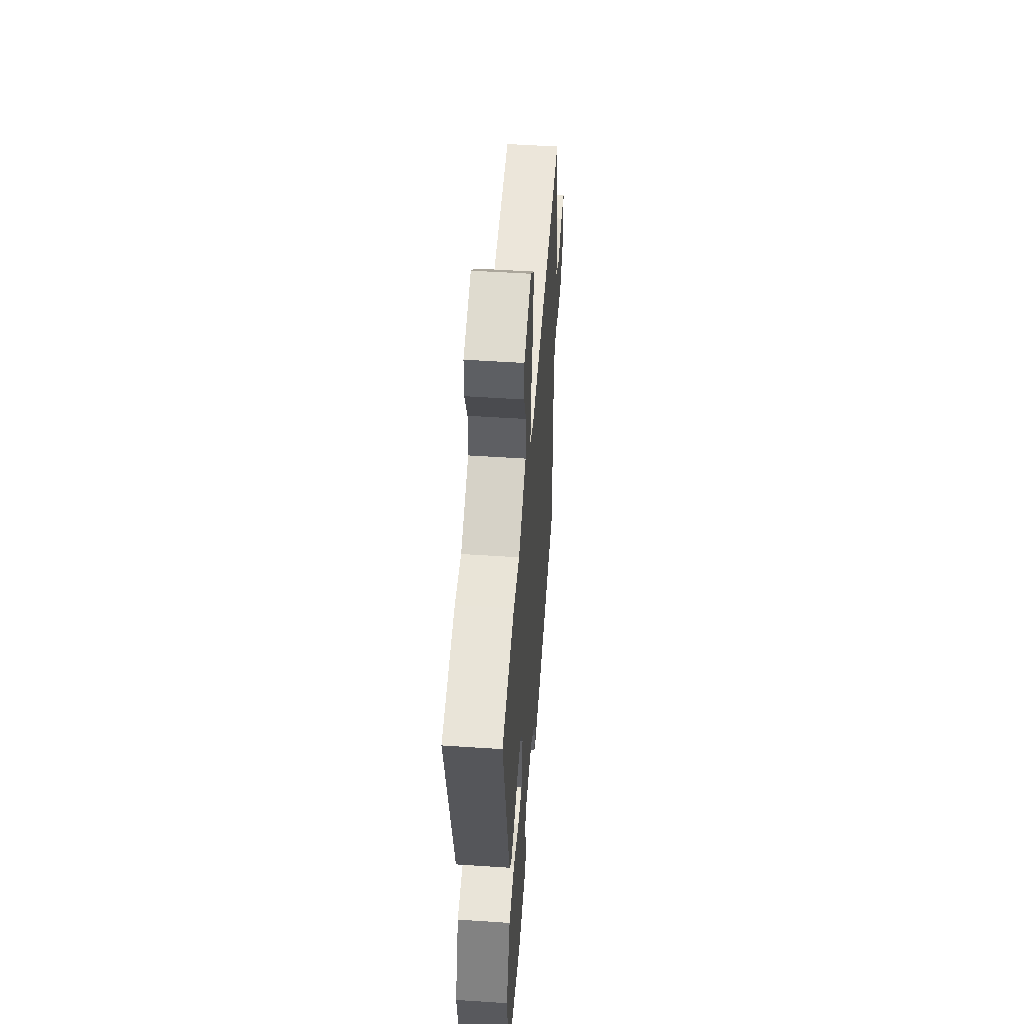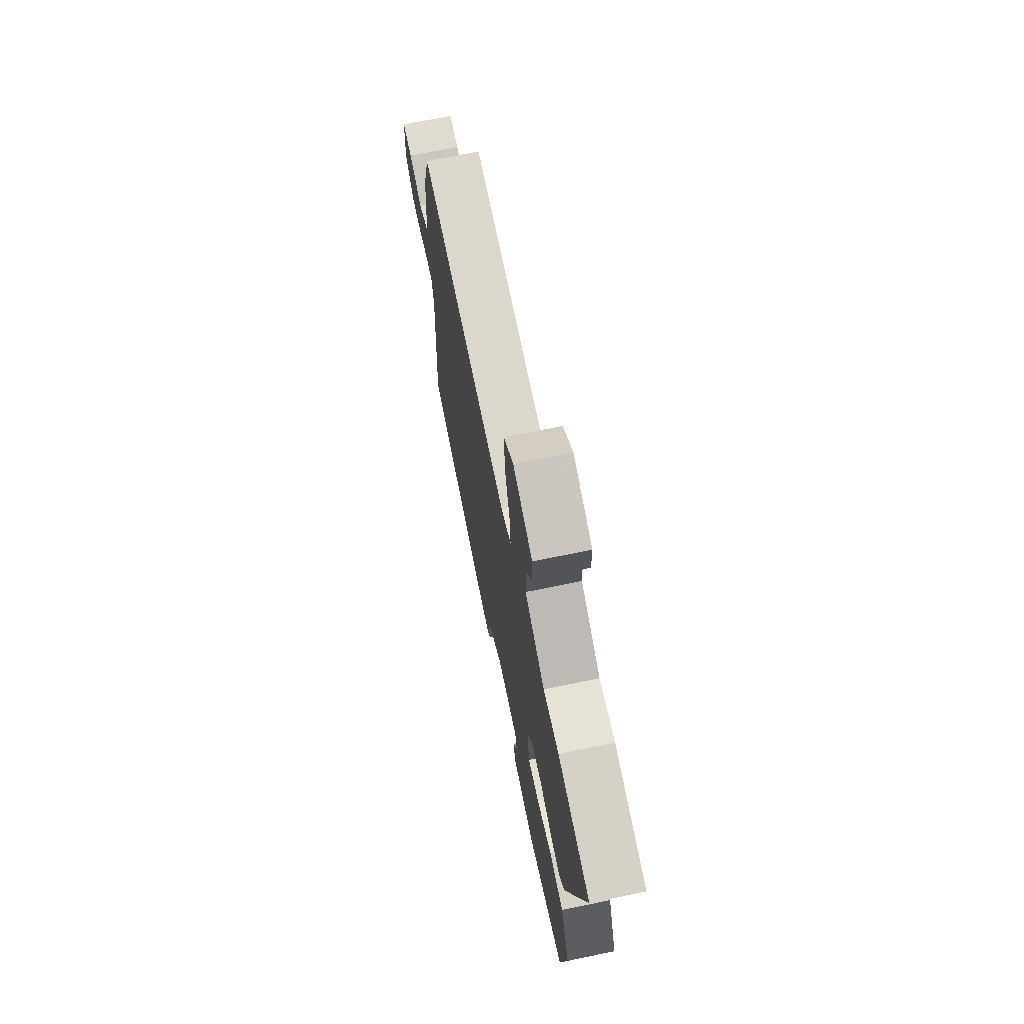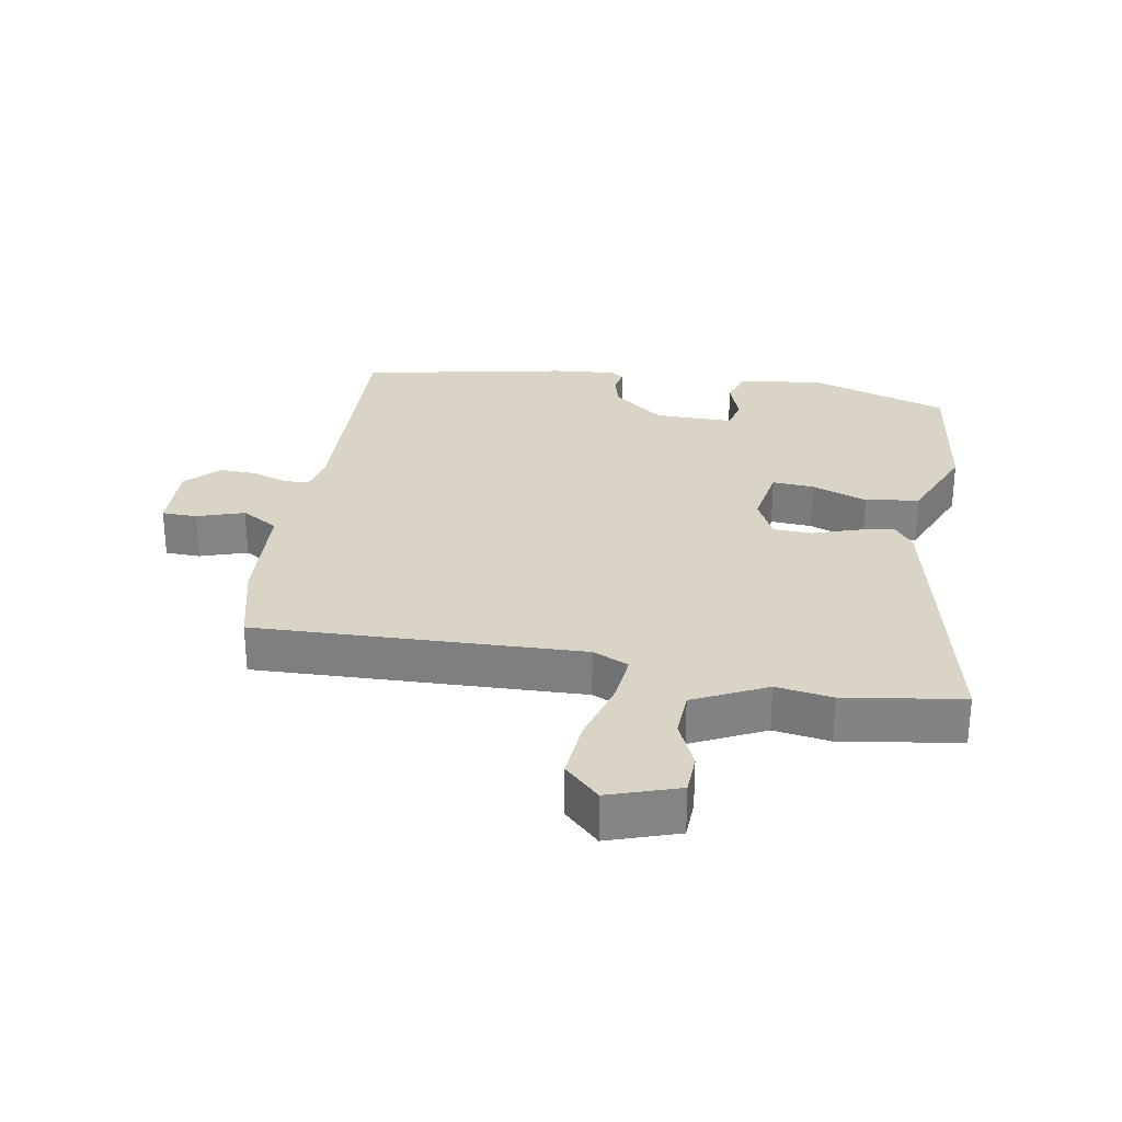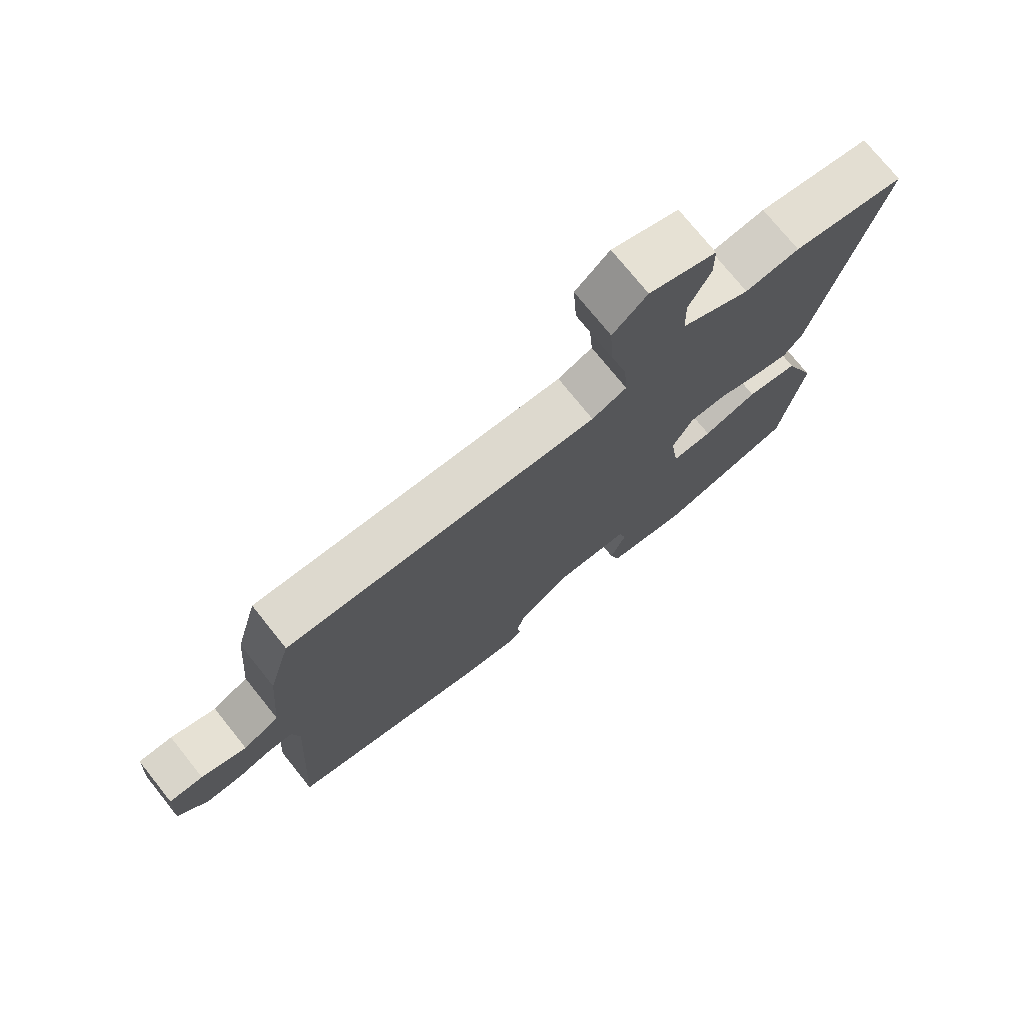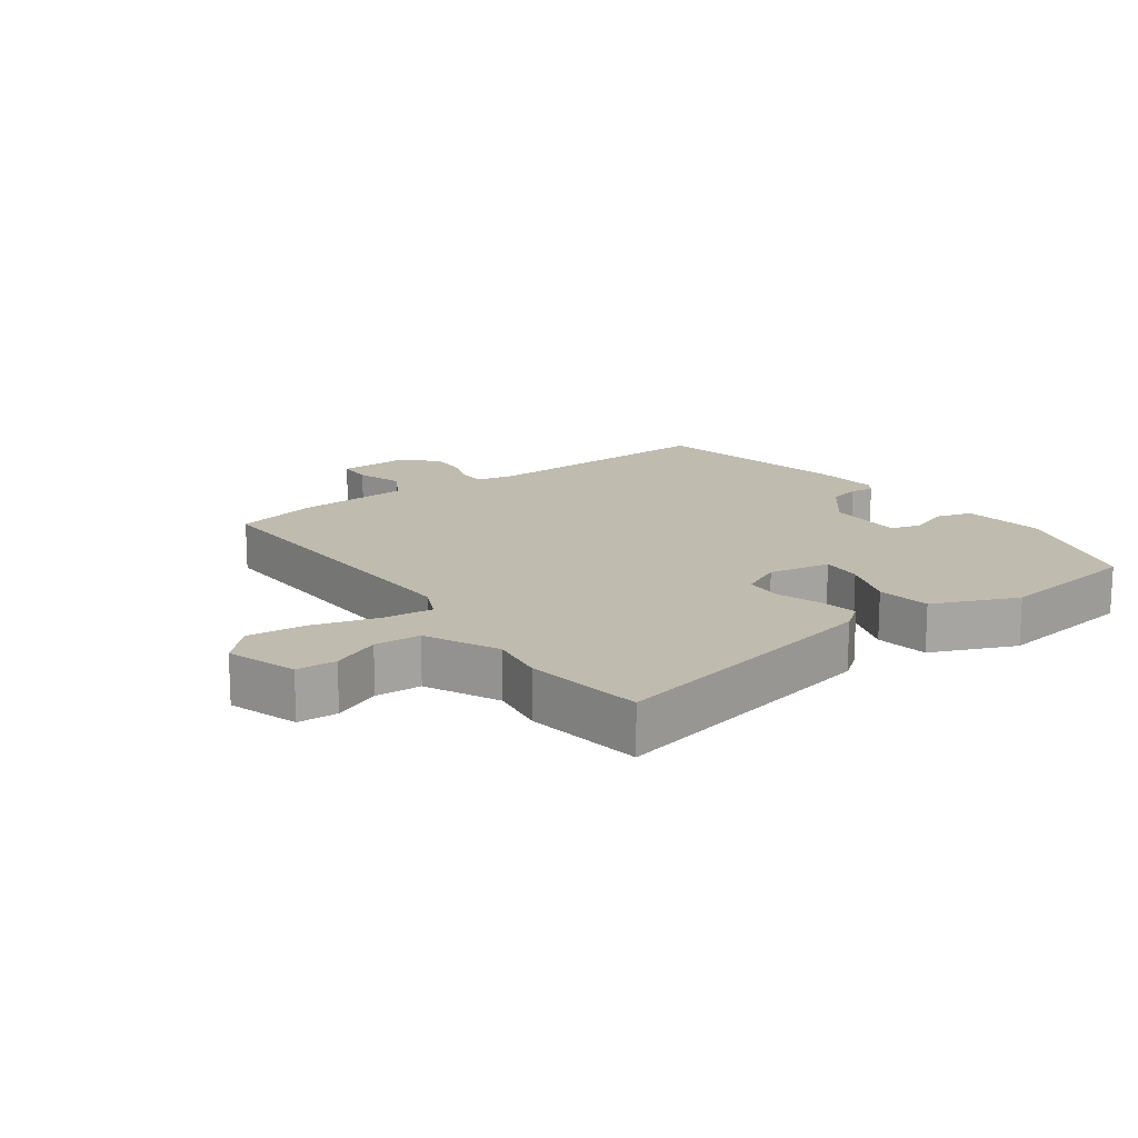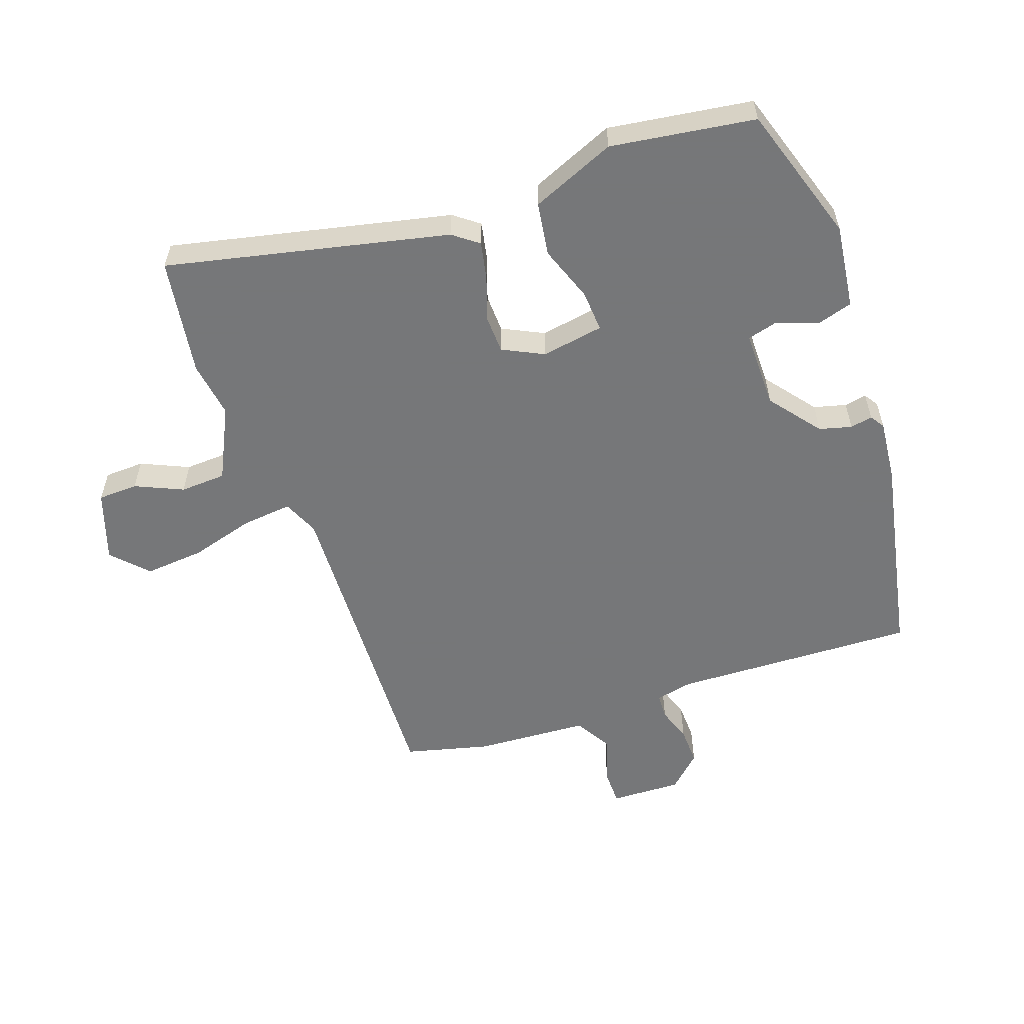
<metadata>
{"format":"obj","ext":"obj","renderer":"f3d","projection":"perspective","resolution":1024,"background":"white","views":[{"elev":50.4,"azim":94.2,"up":"+Z"},{"elev":69.9,"azim":78.3,"up":"+Z"},{"elev":28.9,"azim":11.1,"up":"+Y"},{"elev":74.4,"azim":-38.7,"up":"+Z"},{"elev":16.0,"azim":55.5,"up":"+Y"},{"elev":-57.1,"azim":110.5,"up":"+Y"}]}
</metadata>
<code>
v 0.475 0.07 -0.427
v 0.263 0.07 -0.491
v 0.135 0.07 -0.472
v 0.12 0.07 -0.418
v 0.144 0.07 -0.355
v 0.133 0.07 -0.309
v 0.014 0.07 -0.307
v -0.064 0.07 -0.366
v -0.078 0.07 -0.415
v -0.072 0.07 -0.449
v -0.094 0.07 -0.463
v -0.188 0.07 -0.452
v -0.5 0.07 -0.383
v -0.479 0.07 -0.012
v -0.49 0.07 0.045
v -0.529 0.07 0.047
v -0.582 0.07 0.03
v -0.639 0.07 0.029
v -0.686 0.07 0.08
v -0.68 0.07 0.188
v -0.627 0.07 0.188
v -0.556 0.07 0.163
v -0.499 0.07 0.195
v -0.485 0.07 0.367
v -0.45 0.07 0.495
v 0.044 0.07 0.467
v 0.099 0.07 0.49
v 0.093 0.07 0.566
v 0.067 0.07 0.665
v 0.061 0.07 0.756
v 0.115 0.07 0.806
v 0.221 0.07 0.768
v 0.222 0.07 0.707
v 0.188 0.07 0.635
v 0.19 0.07 0.565
v 0.299 0.07 0.509
v 0.385 0.07 0.52
v 0.564 0.07 0.489
v 0.46 0.07 0.062
v 0.43 0.07 0.024
v 0.373 0.07 0.037
v 0.307 0.07 0.061
v 0.249 0.07 0.06
v 0.217 0.07 -0.002
v 0.231 0.07 -0.097
v 0.294 0.07 -0.094
v 0.379 0.07 -0.065
v 0.46 0.07 -0.079
v 0.511 0.07 -0.208
v 0.475 0 -0.427
v 0.263 0 -0.491
v 0.135 0 -0.472
v 0.12 0 -0.418
v 0.144 0 -0.355
v 0.133 0 -0.309
v 0.014 0 -0.307
v -0.064 0 -0.366
v -0.078 0 -0.415
v -0.072 0 -0.449
v -0.094 0 -0.463
v -0.188 0 -0.452
v -0.5 0 -0.383
v -0.479 0 -0.012
v -0.49 0 0.045
v -0.529 0 0.047
v -0.582 0 0.03
v -0.639 0 0.029
v -0.686 0 0.08
v -0.68 0 0.188
v -0.627 0 0.188
v -0.556 0 0.163
v -0.499 0 0.195
v -0.485 0 0.367
v -0.45 0 0.495
v 0.044 0 0.467
v 0.099 0 0.49
v 0.093 0 0.566
v 0.067 0 0.665
v 0.061 0 0.756
v 0.115 0 0.806
v 0.221 0 0.768
v 0.222 0 0.707
v 0.188 0 0.635
v 0.19 0 0.565
v 0.299 0 0.509
v 0.385 0 0.52
v 0.564 0 0.489
v 0.46 0 0.062
v 0.43 0 0.024
v 0.373 0 0.037
v 0.307 0 0.061
v 0.249 0 0.06
v 0.217 0 -0.002
v 0.231 0 -0.097
v 0.294 0 -0.094
v 0.379 0 -0.065
v 0.46 0 -0.079
v 0.511 0 -0.208
f 3 4 5
f 2 3 5
f 1 2 5
f 49 1 5
f 48 49 5
f 47 48 5
f 46 47 5
f 45 46 5 6
f 44 45 6 7
f 43 44 7 8
f 40 41 42
f 39 40 42
f 38 39 42
f 37 38 42
f 36 37 42
f 35 36 42 43
f 32 33 34
f 31 32 34
f 30 31 34
f 29 30 34
f 28 29 34
f 27 28 34 35
f 23 24 25 26
f 22 23 26 27
f 20 21 22
f 19 20 22
f 18 19 22
f 17 18 22
f 16 17 22
f 15 16 22 27
f 14 15 27
f 12 13 14
f 11 12 14
f 10 11 14
f 9 10 14
f 14 27 35
f 9 14 35
f 8 9 35
f 8 35 43
f 54 53 52
f 54 52 51
f 54 51 50
f 54 50 98
f 54 98 97
f 54 97 96
f 54 96 95
f 55 54 95 94
f 56 55 94 93
f 57 56 93 92
f 91 90 89
f 91 89 88
f 91 88 87
f 91 87 86
f 91 86 85
f 92 91 85 84
f 83 82 81
f 83 81 80
f 83 80 79
f 83 79 78
f 83 78 77
f 84 83 77 76
f 75 74 73 72
f 76 75 72 71
f 71 70 69
f 71 69 68
f 71 68 67
f 71 67 66
f 71 66 65
f 76 71 65 64
f 76 64 63
f 63 62 61
f 63 61 60
f 63 60 59
f 63 59 58
f 84 76 63
f 84 63 58
f 84 58 57
f 92 84 57
f 1 50 51 2
f 2 51 52 3
f 3 52 53 4
f 4 53 54 5
f 5 54 55 6
f 6 55 56 7
f 7 56 57 8
f 8 57 58 9
f 9 58 59 10
f 10 59 60 11
f 11 60 61 12
f 12 61 62 13
f 13 62 63 14
f 14 63 64 15
f 15 64 65 16
f 16 65 66 17
f 17 66 67 18
f 18 67 68 19
f 19 68 69 20
f 20 69 70 21
f 21 70 71 22
f 22 71 72 23
f 23 72 73 24
f 24 73 74 25
f 25 74 75 26
f 26 75 76 27
f 27 76 77 28
f 28 77 78 29
f 29 78 79 30
f 30 79 80 31
f 31 80 81 32
f 32 81 82 33
f 33 82 83 34
f 34 83 84 35
f 35 84 85 36
f 36 85 86 37
f 37 86 87 38
f 38 87 88 39
f 39 88 89 40
f 40 89 90 41
f 41 90 91 42
f 42 91 92 43
f 43 92 93 44
f 44 93 94 45
f 45 94 95 46
f 46 95 96 47
f 47 96 97 48
f 48 97 98 49
f 49 98 50 1

</code>
